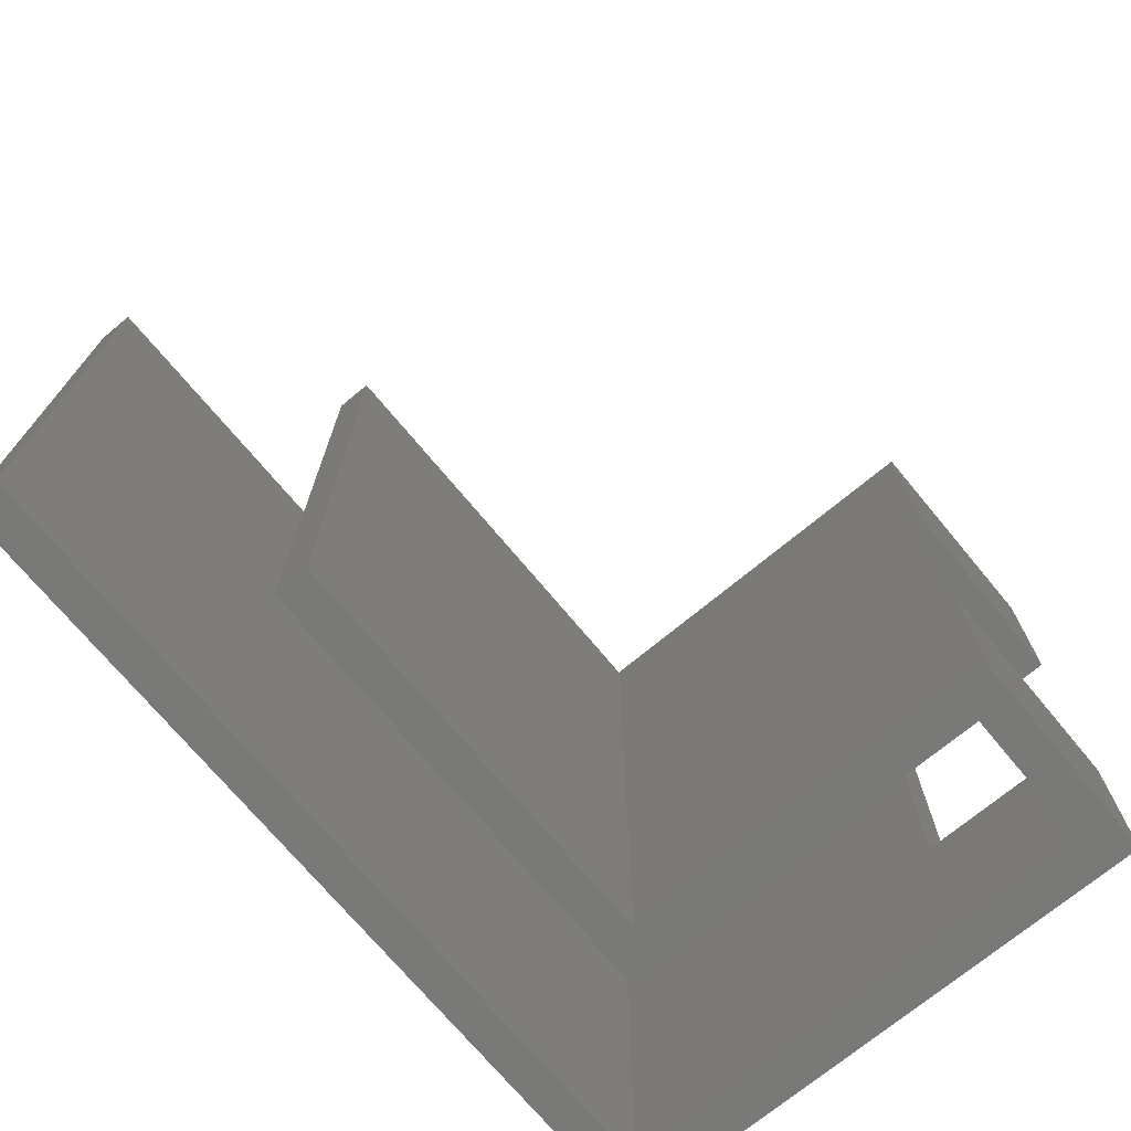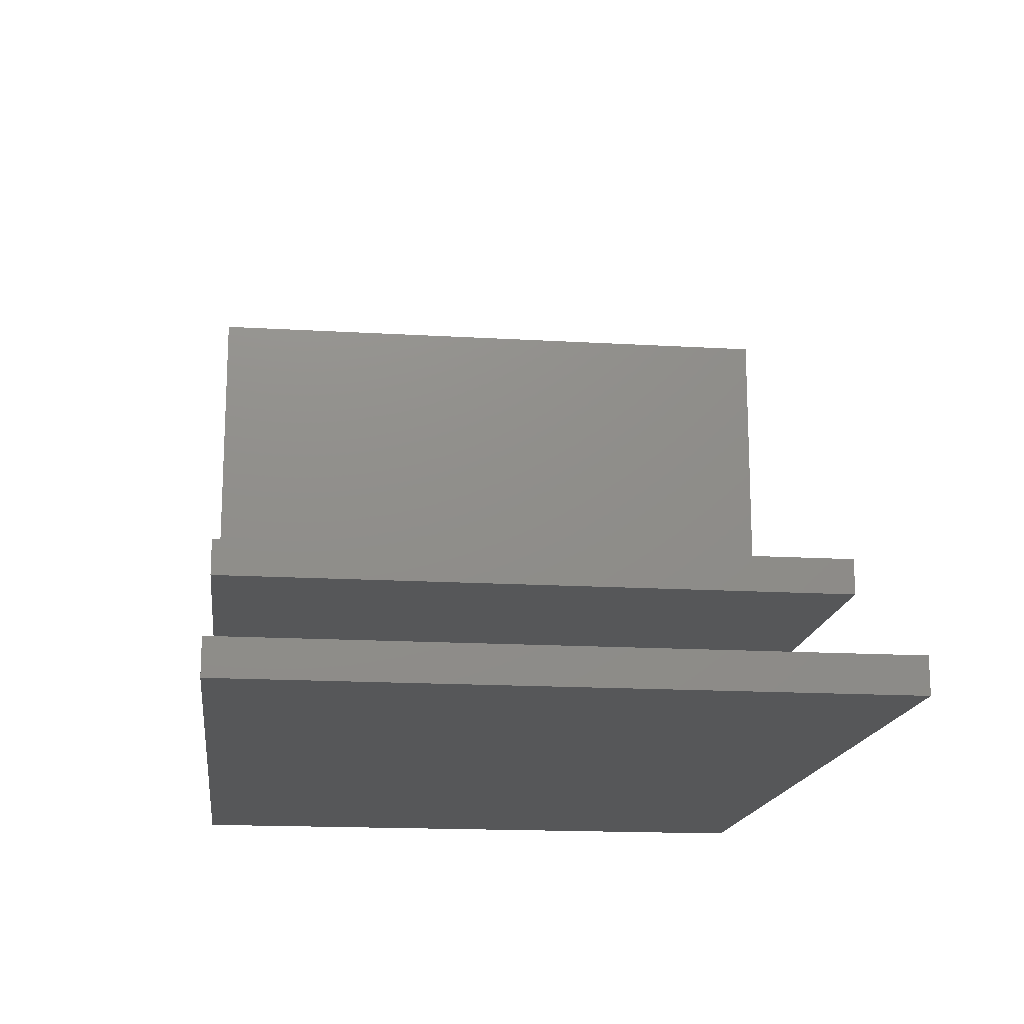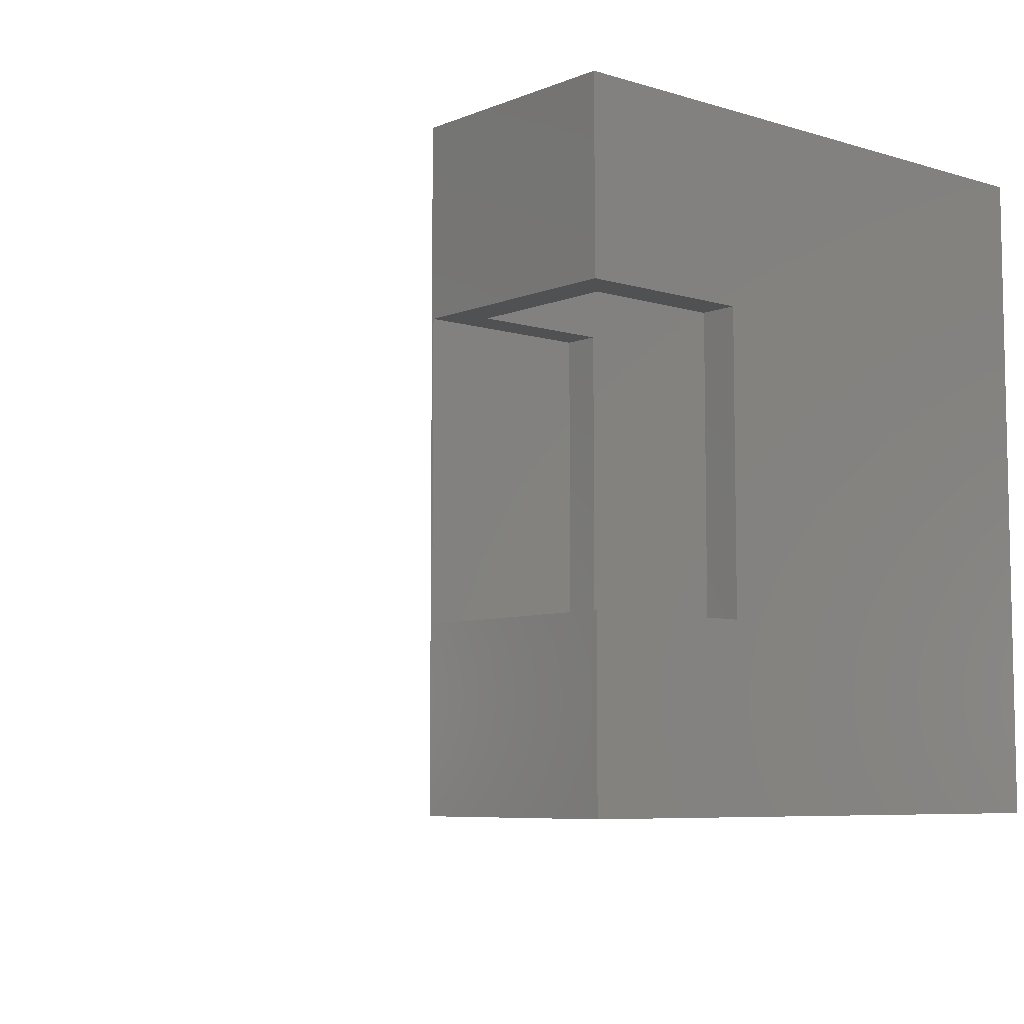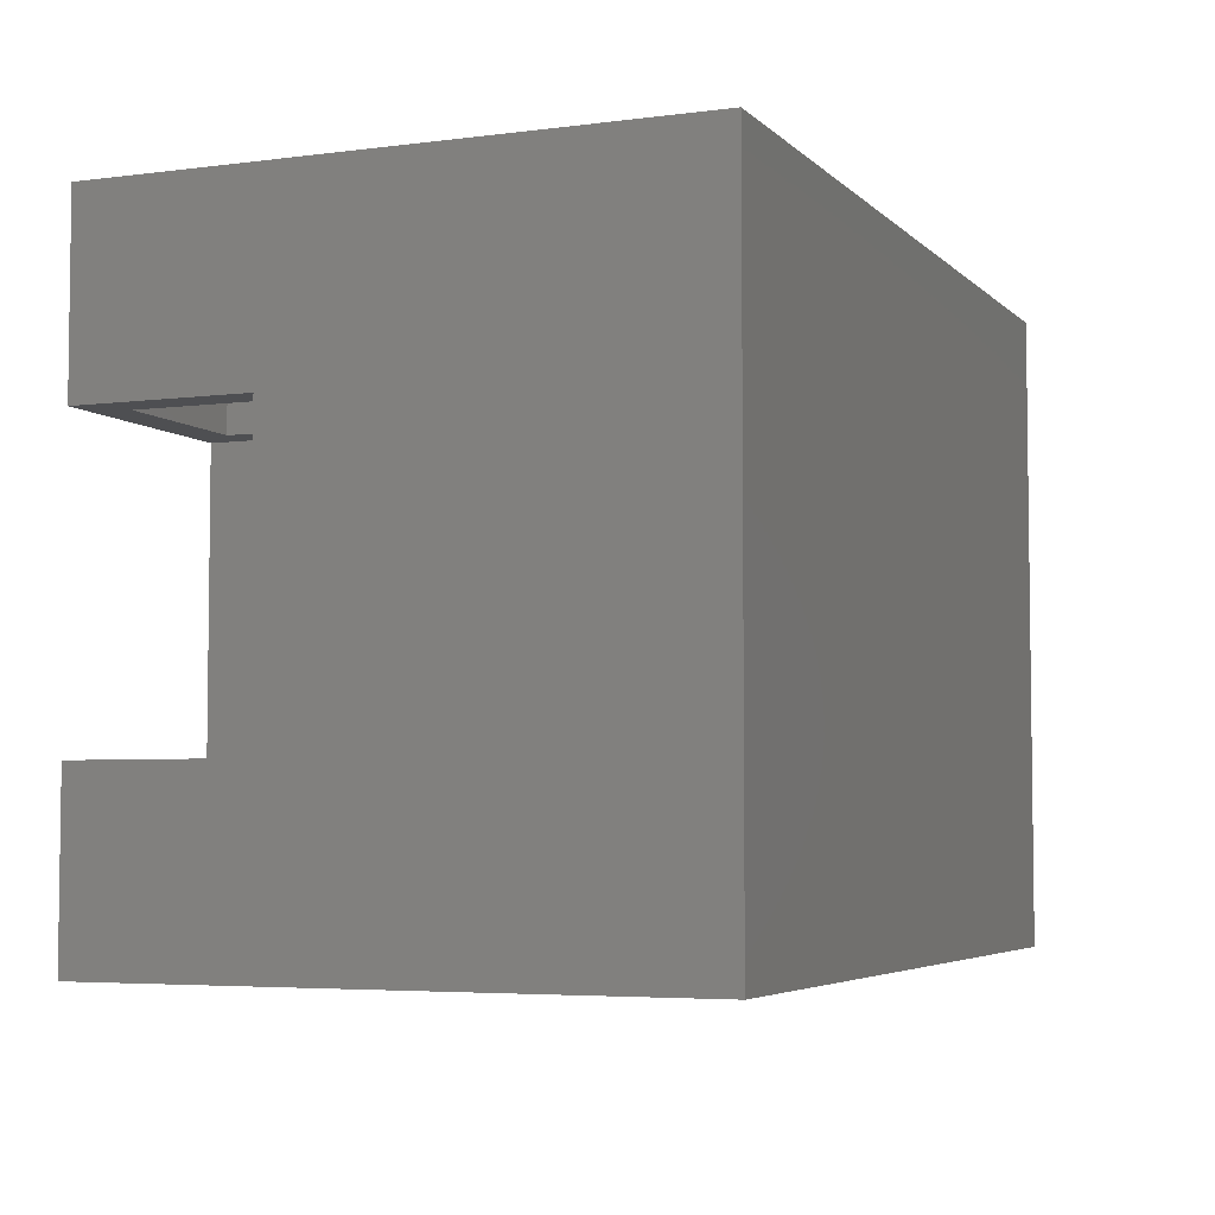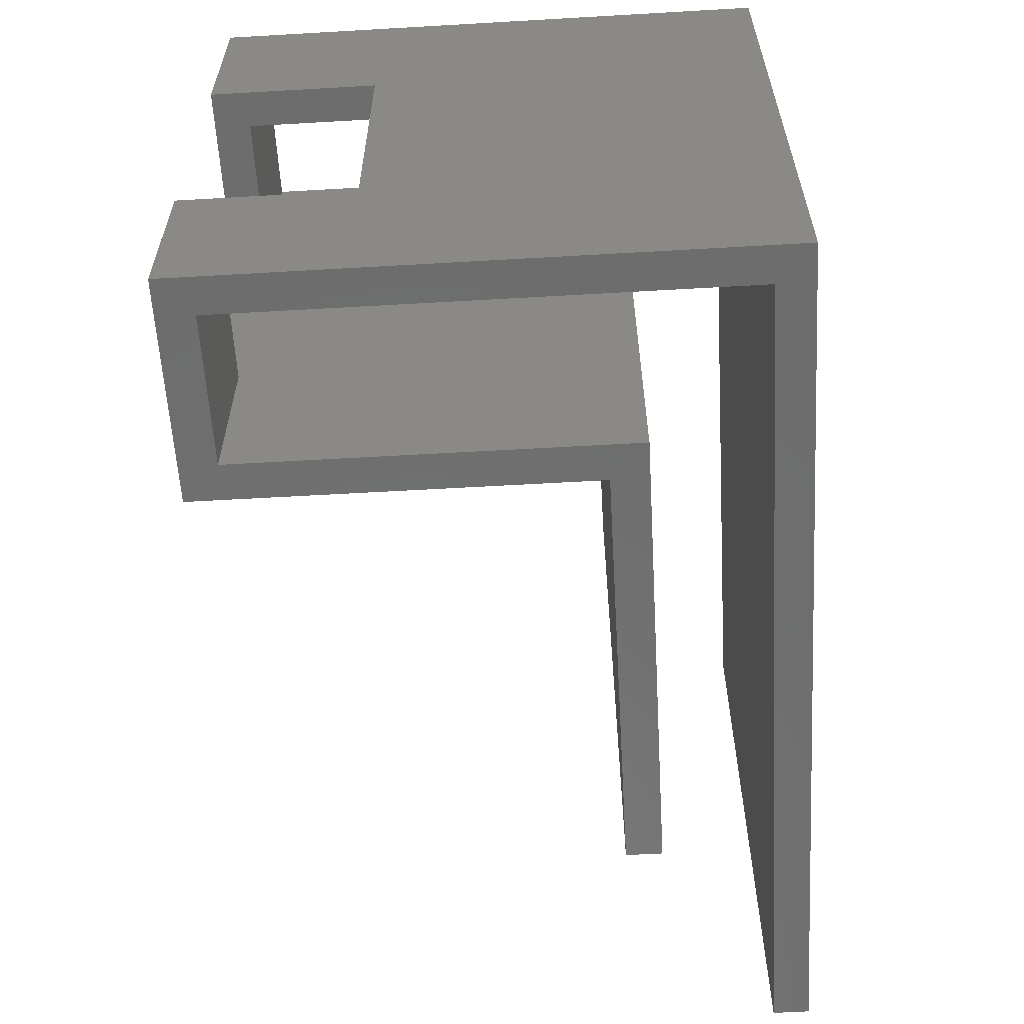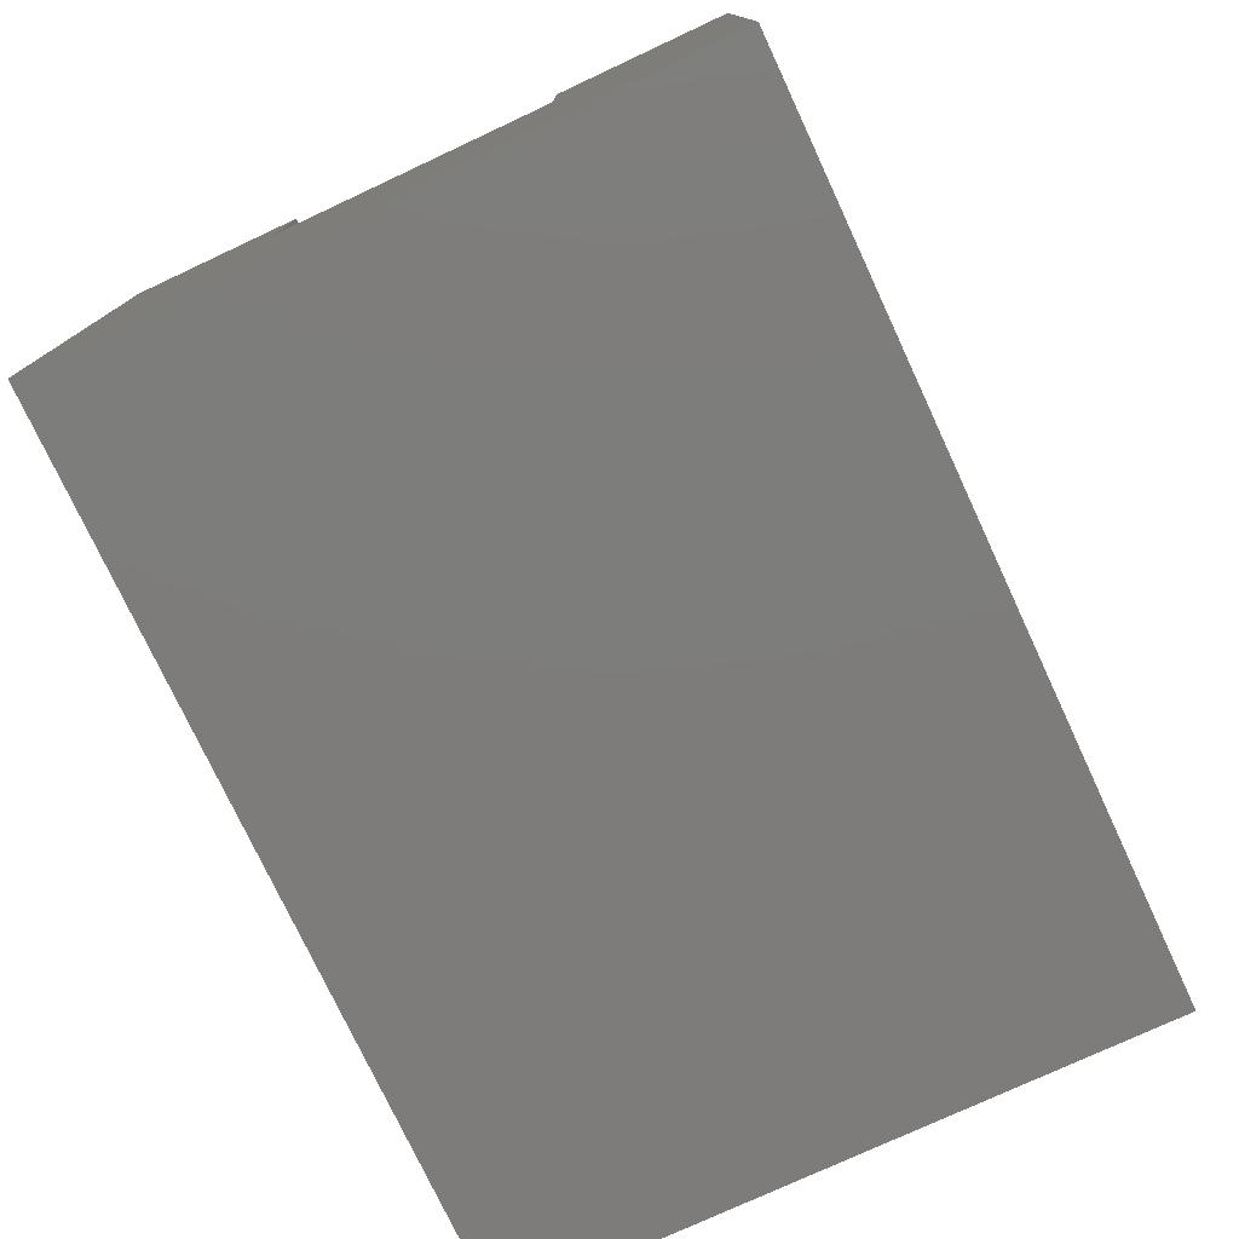
<metadata>
{"format":"stl","ext":"stl","renderer":"f3d","projection":"perspective","resolution":1024,"background":"white","views":[{"elev":-71.9,"azim":-50.3,"up":"+Y"},{"elev":-16.4,"azim":-96.9,"up":"+Z"},{"elev":-7.0,"azim":49.1,"up":"+Y"},{"elev":-4.8,"azim":112.5,"up":"+Y"},{"elev":-59.4,"azim":93.4,"up":"+Y"},{"elev":-76.3,"azim":115.0,"up":"+Z"}]}
</metadata>
<code>
# stl→obj: 40 verts, 80 faces
v 0.75 -0.3984 0.3438
v 0.7188 -0.3984 0.3438
v 0.75 -0.3984 0.4895
v 0.7188 -0.3984 0.4582
v 0.5625 -0.3984 0.4895
v 0.5918 -0.3984 0.4582
v 0.5625 -0.3984 0.3438
v 0.5918 -0.3984 0.3438
v 0.5625 -0.1562 0.3438
v 0.5918 -0.1562 0.3438
v 0.5625 -0.1562 0.4895
v 0.5918 -0.1562 0.4582
v 0.75 -0.1562 0.4895
v 0.7188 -0.1562 0.4582
v 0.75 -0.1562 0.3438
v 0.7188 -0.1562 0.3438
v 0.75 0 0.4895
v 0.75 0 -4.592e-17
v 0.75 -0.5469 -4.592e-17
v 0.75 -0.5469 0.4895
v 0.5605 0 0.4895
v 0.5605 -0.5469 0.4895
v 0.5918 -0.5469 0.1266
v 0.5918 -0.5469 0.4582
v 0.5918 0 0.1266
v 0.5918 0 0.4582
v 0.7188 0 0.4582
v 0.7188 -0.5469 0.4582
v 0.7188 0 0.03125
v 0.7188 -0.5469 0.03125
v 0.1895 0 0.1266
v 0.1895 -0.5469 0.1266
v 0.1895 0 0.1579
v 0.1895 -0.5469 0.1579
v -1e-12 0 0.03125
v 0 0 0
v -1e-12 -0.5469 0.03125
v 0 -0.5469 0
v 0.5605 0 0.1579
v 0.5605 -0.5469 0.1579
f 1 2 3
f 3 2 4
f 3 4 5
f 5 4 6
f 5 6 7
f 7 6 8
f 9 10 11
f 11 10 12
f 11 12 13
f 13 12 14
f 13 14 15
f 15 14 16
f 9 11 7
f 7 11 5
f 7 8 9
f 9 8 10
f 2 1 16
f 16 1 15
f 17 13 18
f 18 13 15
f 18 15 19
f 19 15 1
f 19 1 20
f 20 1 3
f 21 22 5
f 21 5 11
f 21 11 13
f 21 13 17
f 20 3 22
f 22 3 5
f 23 6 24
f 6 23 8
f 8 23 25
f 8 25 10
f 10 25 26
f 10 26 12
f 27 14 26
f 26 14 12
f 4 28 6
f 6 28 24
f 29 14 27
f 14 29 16
f 16 29 30
f 16 30 2
f 2 30 28
f 2 28 4
f 31 32 33
f 33 32 34
f 35 36 37
f 37 36 38
f 27 18 29
f 29 18 36
f 29 36 35
f 18 27 17
f 17 27 26
f 17 26 21
f 21 26 25
f 21 25 39
f 39 25 31
f 39 31 33
f 37 38 30
f 30 38 19
f 30 19 28
f 28 19 20
f 28 20 24
f 24 20 22
f 24 22 23
f 23 22 40
f 23 40 32
f 32 40 34
f 39 33 40
f 40 33 34
f 37 30 35
f 35 30 29
f 25 23 31
f 31 23 32
f 21 39 22
f 22 39 40
f 38 36 19
f 19 36 18

</code>
